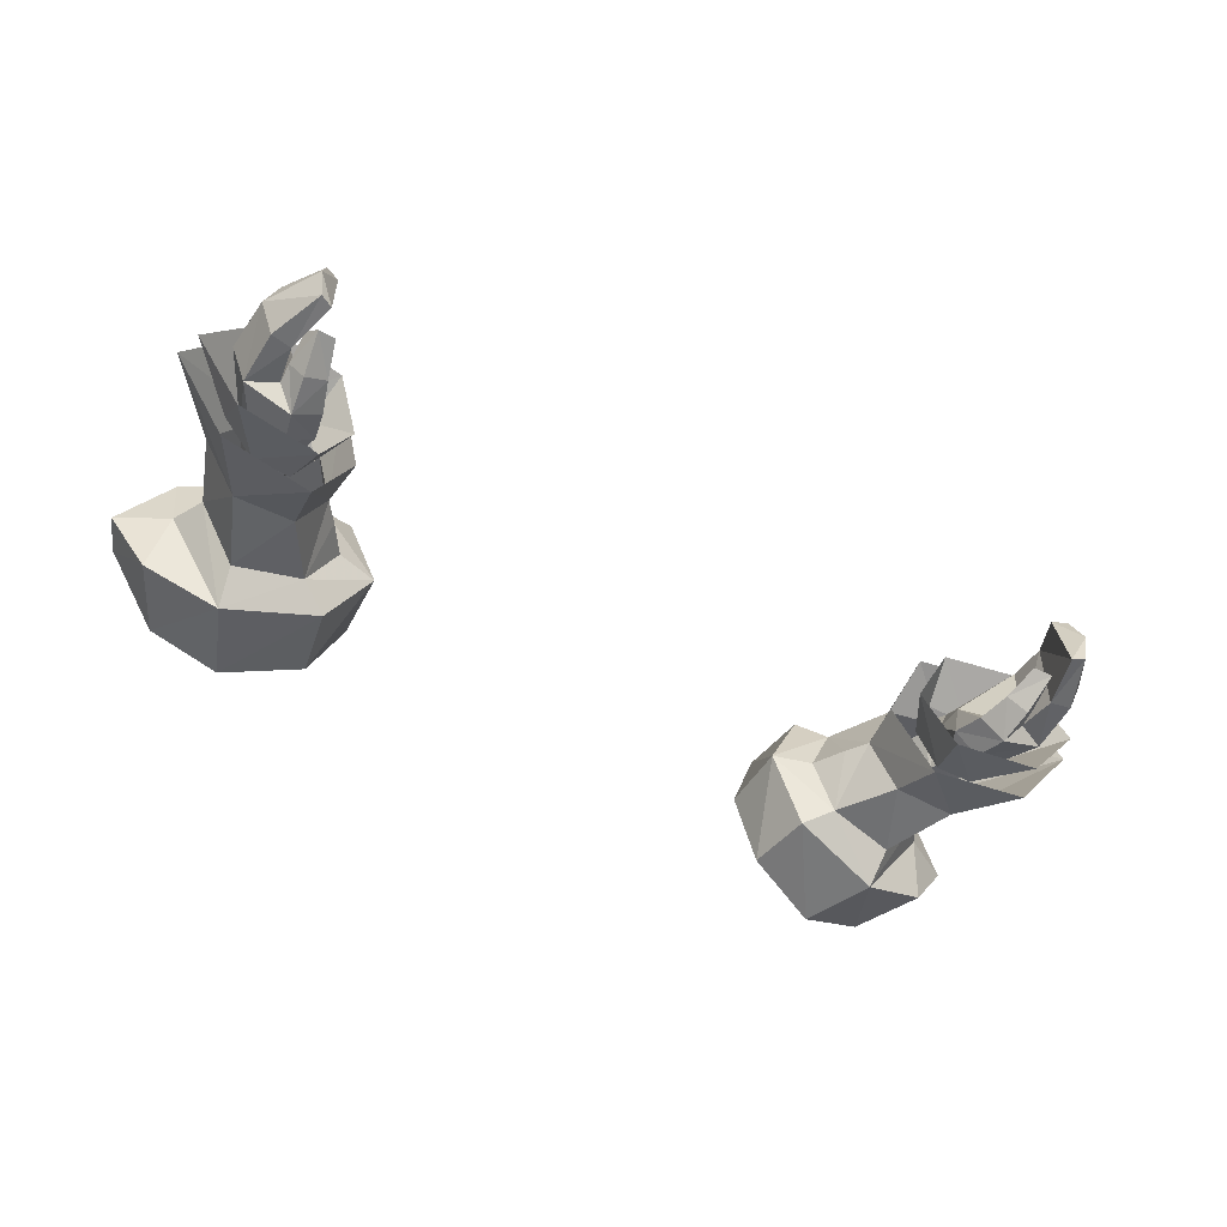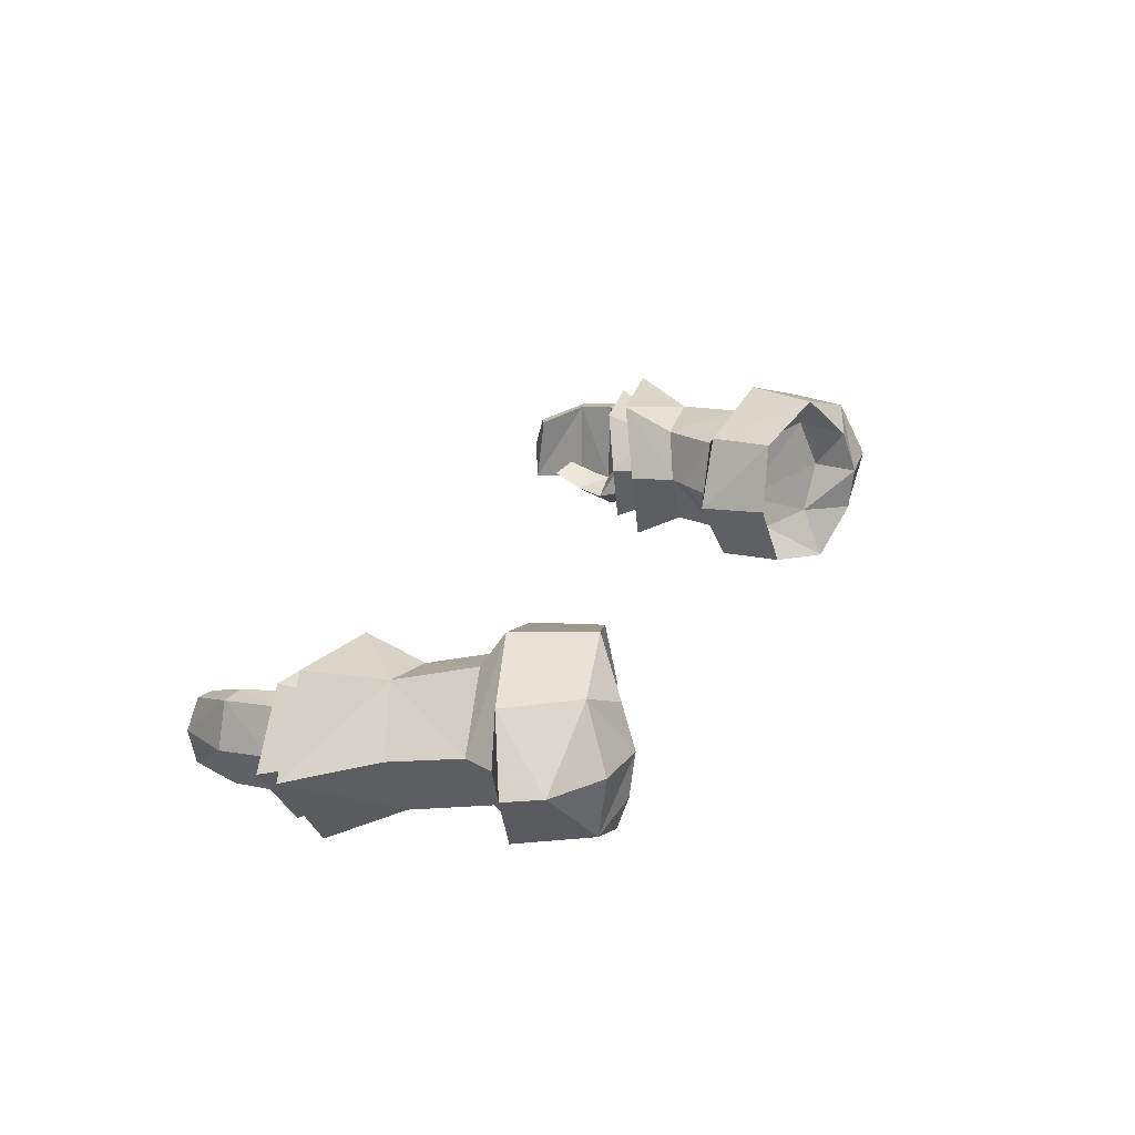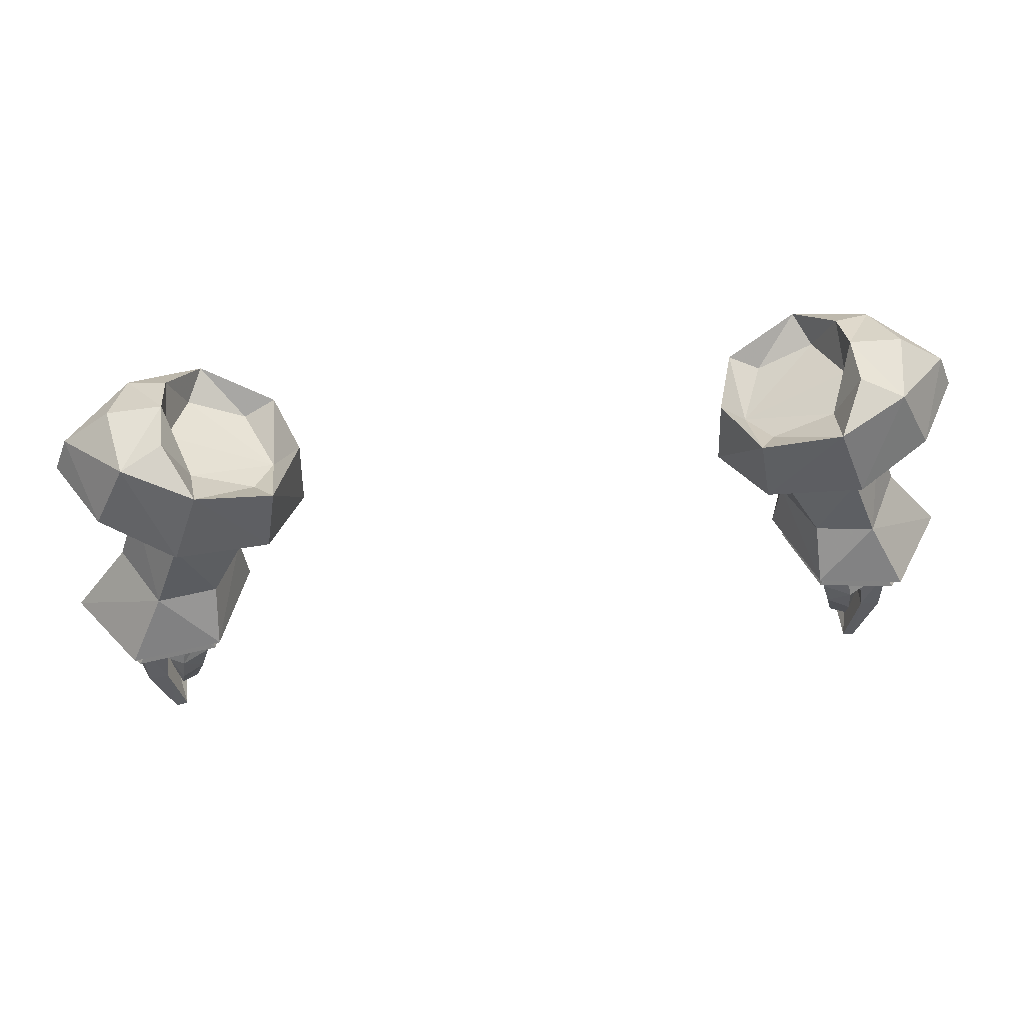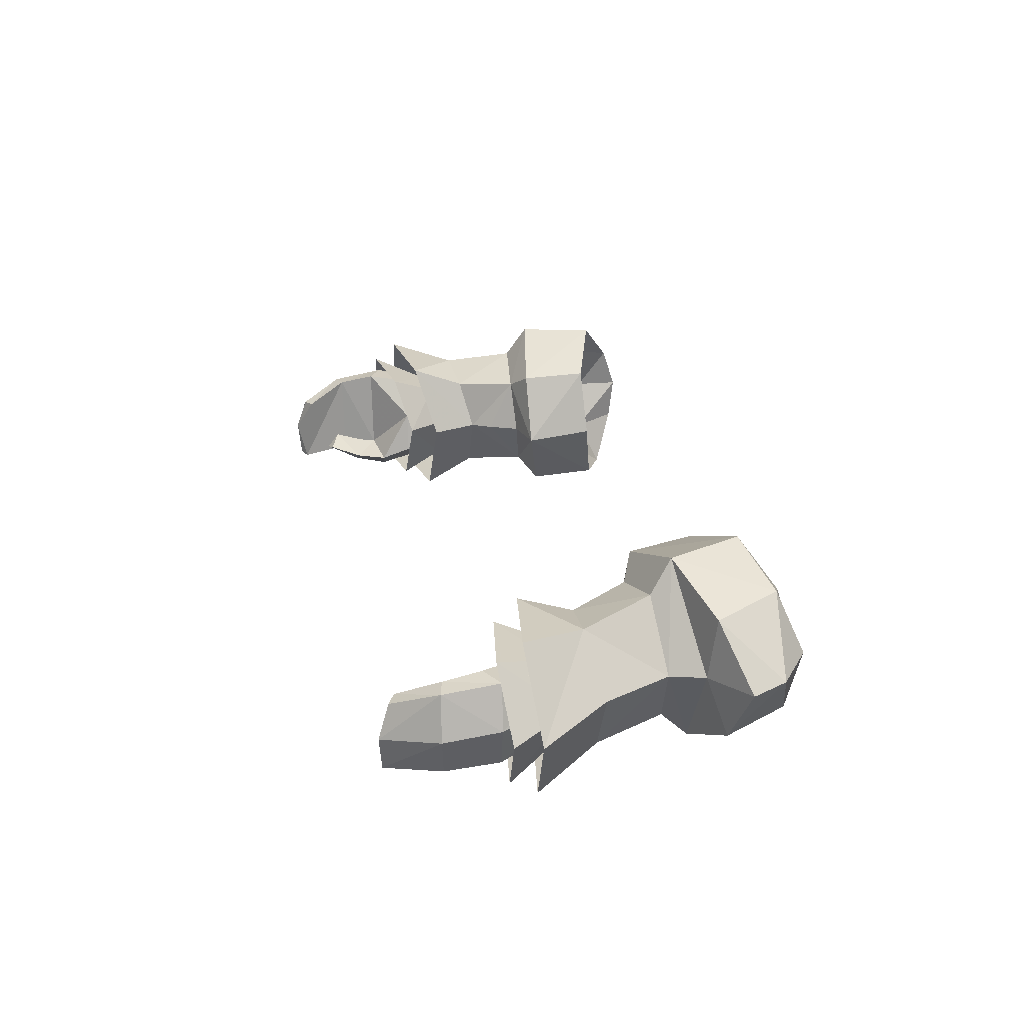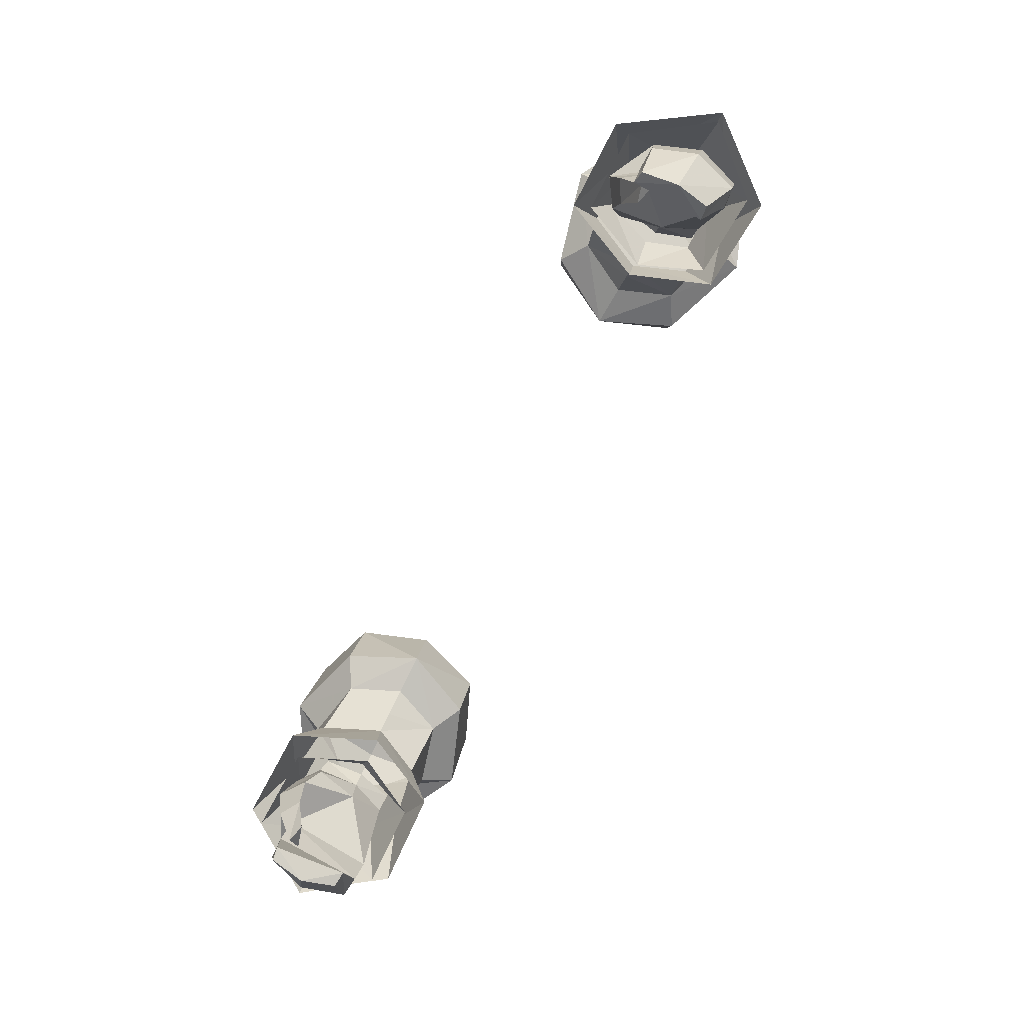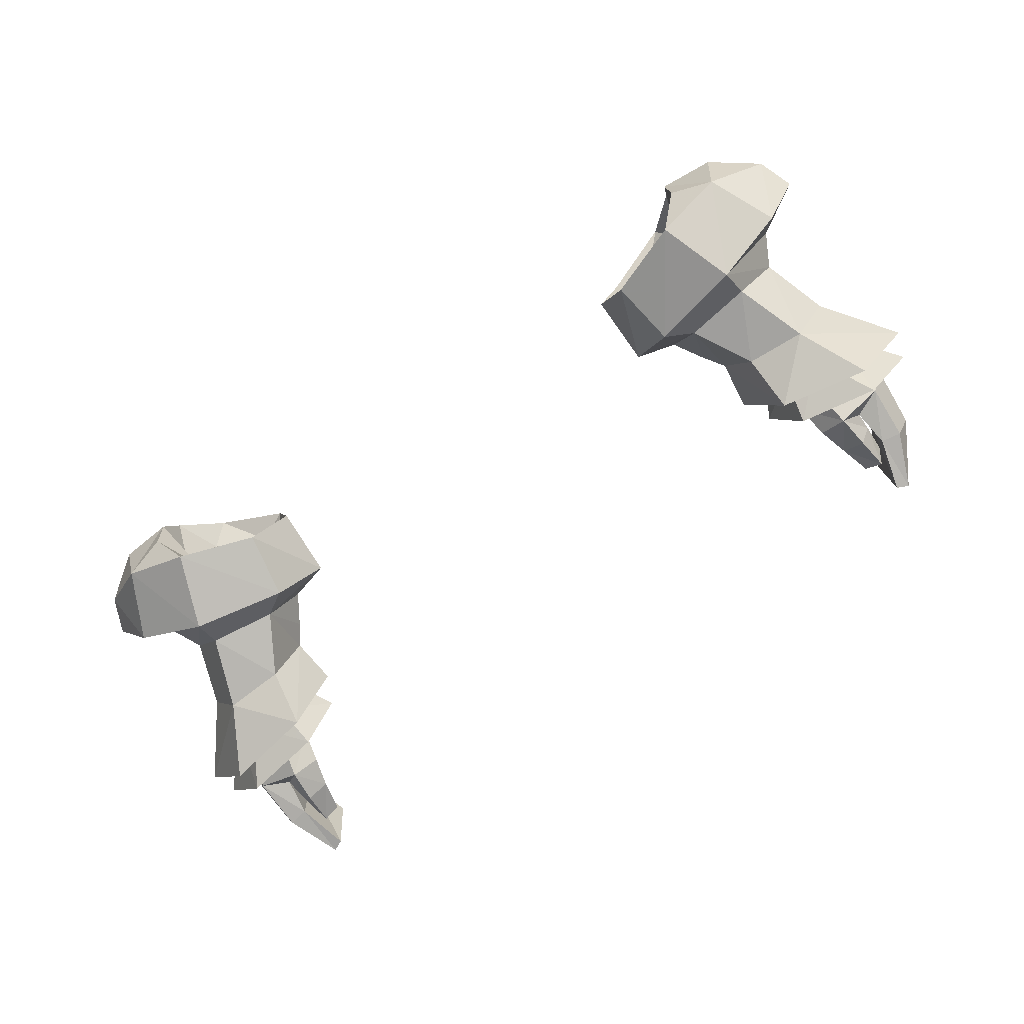
<metadata>
{"format":"obj","ext":"obj","renderer":"f3d","projection":"perspective","resolution":1024,"background":"white","views":[{"elev":-56.1,"azim":151.5,"up":"+Y"},{"elev":24.8,"azim":-67.0,"up":"+Y"},{"elev":52.5,"azim":-7.1,"up":"+Z"},{"elev":25.2,"azim":-101.7,"up":"+Y"},{"elev":-75.8,"azim":62.2,"up":"+Z"},{"elev":-75.2,"azim":34.2,"up":"+Y"}]}
</metadata>
<code>
g priest_glove_male_39710
v 19.38 0.319 50.83
v 24.21 3.472 47.01
v 21.31 3.86 50.77
v 21.18 -1.024 47.4
v 14.98 3.608 50.93
v 16.51 -0.9254 48.2
v 16.32 0.6567 50.94
v 14.67 3.395 48.46
v 14.34 6.551 53.4
v 13.24 3.816 53.56
v 11.16 3.787 54.12
v 14.57 1.212 53.98
v 13.11 0.3132 54.87
v 14.57 1.212 53.98
v 17.74 -0.8318 56.04
v 13.11 0.3132 54.87
v 17.98 0.6698 54.56
v 12.52 0.7194 58.36
v 11.16 3.787 54.12
v 11.05 4.176 57.79
v 12.22 7.787 57.6
v 16.31 -0.253 59.88
v 17.67 4.831 61.26
v 19.85 1.529 60.41
v 20.44 4.923 61.02
v 17.73 2.487 61.01
v 16.31 -0.253 59.88
v 13.53 2.252 57.29
v 12.52 0.7194 58.36
v 17.73 2.487 61.01
v 16.59 2.315 58.64
v 21.54 1.282 56.92
v 17.44 0.8685 48.99
v 15.44 3.345 46.95
v 16.91 -0.2014 46.67
v 16.54 3.377 49.05
v 19.33 0.8455 48.95
v 21.09 -0.3259 46.01
v 14.22 3.691 52
v 13.24 3.816 53.56
v 21.02 3.379 49
v 23.71 3.356 45.69
v 21 4.395 55.88
v 21.54 1.282 56.92
v 17.74 -0.8318 56.04
v 19.11 6.743 50.09
v 21.07 7.469 46.64
v 16.28 7.267 47.36
v 16.09 6.18 50.3
v 14.34 6.551 53.4
v 17.31 9.244 54.96
v 17.69 7.489 53.83
v 12.8 7.493 54.1
v 15.9 9.374 58.85
v 19.57 8.049 59.71
v 17.53 7.064 60.52
v 12.53 4.36 56.36
v 13.85 7.468 56.83
v 12.22 7.787 57.6
v 15.9 9.374 58.85
v 16.68 7.718 58.11
v 17.53 7.064 60.52
v 17.31 9.244 54.96
v 19.57 8.049 59.71
v 21.26 7.692 56.23
v 17.34 5.426 48.56
v 16.83 6.387 46.07
v 19.47 5.396 48.54
v 21 6.515 45.39
v 21.26 7.692 56.23
v 21 4.395 55.88
v 17.84 1.398 48.73
v 18.94 1.763 50.19
v 17.56 1.653 49.68
v 19.2 1.582 49.26
v 20.08 3.566 49.48
v 19.31 5.352 49.98
v 19.74 3.613 50.31
v 19.69 5.238 49.16
v 17.58 3.553 48.37
v 17.19 3.617 49.19
v 17.58 3.553 48.37
v 17.81 5.489 49.46
v 18.41 5.422 48.58
v 17.19 3.617 49.19
v 21.39 5.558 45.59
v 20.13 5.614 44.88
v 21.2 1.017 45.59
v 22.11 3.309 45.47
v 18.79 -0.222 45.43
v 17.19 1.302 46.9
v 17.47 0.6678 45.27
v 18.44 0.3792 47.16
v 19.75 1.209 43.93
v 19.03 0.1444 43.63
v 19.74 1.042 44.88
v 19.74 1.042 44.88
v 17.95 0.7758 43.65
v 17.47 0.6678 45.27
v 19.75 1.209 43.93
v 19.31 1.061 41.73
v 19.74 1.712 42.4
v 19.74 1.712 42.4
v 18.44 1.336 41.91
v 20.23 5.298 42.89
v 21.22 5.174 42.65
v 21.88 2.89 42.57
v 19.21 4.287 40.7
v 19.91 4.189 40.32
v 20.19 2.429 39.75
v 20.01 0.741 42.94
v 21.06 0.7725 42.76
v 19.9 0.62 39.92
v 19.3 0.5472 40.22
v 19.3 0.5472 40.22
v 20.01 0.741 42.94
v 20.19 2.429 39.75
v 19.21 4.287 40.7
v 19.91 4.189 40.32
v 19.3 0.5472 40.22
v 17.95 0.7758 43.65
v 18.44 1.336 41.91
v 20.13 4.177 54.2
v 23.6 4.672 57.43
v 22.87 4.838 59.27
v 11.05 4.176 57.79
v 17.67 4.831 61.26
v 17.74 4.87 58.87
v 20.13 4.177 54.2
v 23.6 4.672 57.43
v 12.8 7.493 54.1
v 12.22 7.787 57.6
v 22.87 4.838 59.27
v 17.72 3.527 46.96
v 17.19 1.302 46.9
v 19.31 1.061 41.73
v 19.9 0.62 39.92
v -19.51 0.319 50.83
v -21.44 3.86 50.77
v -24.34 3.472 47.01
v -21.31 -1.024 47.4
v -15.11 3.608 50.93
v -16.45 0.6567 50.94
v -16.64 -0.9254 48.2
v -14.8 3.395 48.46
v -14.47 6.551 53.4
v -11.29 3.787 54.12
v -13.36 3.816 53.56
v -14.7 1.212 53.98
v -13.23 0.3132 54.87
v -14.7 1.212 53.98
v -13.23 0.3132 54.87
v -17.87 -0.8318 56.04
v -18.11 0.6698 54.56
v -12.65 0.7194 58.36
v -11.29 3.787 54.12
v -11.18 4.176 57.79
v -12.35 7.787 57.6
v -16.44 -0.253 59.88
v -17.8 4.831 61.26
v -20.57 4.923 61.02
v -19.98 1.529 60.41
v -17.85 2.487 61.01
v -16.44 -0.253 59.88
v -12.65 0.7194 58.36
v -13.65 2.252 57.29
v -17.85 2.487 61.01
v -16.72 2.315 58.64
v -21.66 1.282 56.92
v -17.56 0.8685 48.99
v -17.04 -0.2014 46.67
v -15.57 3.345 46.95
v -16.67 3.377 49.05
v -19.46 0.8455 48.95
v -21.22 -0.3259 46.01
v -14.35 3.691 52
v -13.36 3.816 53.56
v -21.15 3.379 49
v -23.84 3.356 45.69
v -21.13 4.395 55.88
v -17.87 -0.8318 56.04
v -21.66 1.282 56.92
v -19.24 6.743 50.09
v -21.2 7.469 46.64
v -16.41 7.267 47.36
v -16.22 6.18 50.3
v -14.47 6.551 53.4
v -17.82 7.489 53.83
v -17.44 9.244 54.96
v -12.93 7.493 54.1
v -16.03 9.374 58.85
v -17.66 7.064 60.52
v -19.7 8.049 59.71
v -12.66 4.36 56.36
v -12.35 7.787 57.6
v -13.98 7.468 56.83
v -16.03 9.374 58.85
v -17.66 7.064 60.52
v -16.81 7.718 58.11
v -17.44 9.244 54.96
v -21.39 7.692 56.23
v -19.7 8.049 59.71
v -17.47 5.426 48.56
v -16.96 6.387 46.07
v -21.13 6.515 45.39
v -19.6 5.396 48.54
v -21.39 7.692 56.23
v -21.13 4.395 55.88
v -17.97 1.398 48.73
v -17.69 1.653 49.68
v -19.07 1.763 50.19
v -19.33 1.582 49.26
v -20.21 3.566 49.48
v -19.87 3.613 50.31
v -19.44 5.352 49.98
v -19.82 5.238 49.16
v -17.7 3.553 48.37
v -17.32 3.617 49.19
v -17.7 3.553 48.37
v -18.54 5.422 48.58
v -17.94 5.489 49.46
v -17.32 3.617 49.19
v -20.26 5.614 44.88
v -21.52 5.558 45.59
v -22.24 3.309 45.47
v -21.33 1.017 45.59
v -18.92 -0.222 45.43
v -17.59 0.6677 45.27
v -17.32 1.302 46.9
v -18.57 0.3792 47.16
v -19.88 1.209 43.93
v -19.16 0.1444 43.63
v -19.87 1.042 44.88
v -19.87 1.042 44.88
v -17.59 0.6677 45.27
v -18.07 0.7757 43.65
v -19.88 1.209 43.93
v -19.44 1.061 41.73
v -19.86 1.712 42.4
v -18.57 1.336 41.91
v -19.86 1.712 42.4
v -20.35 5.298 42.89
v -21.35 5.174 42.65
v -22 2.89 42.57
v -19.34 4.287 40.7
v -20.04 4.189 40.32
v -20.32 2.429 39.75
v -20.14 0.7409 42.94
v -21.19 0.7724 42.76
v -20.03 0.62 39.92
v -19.42 0.5472 40.22
v -19.42 0.5472 40.22
v -20.14 0.7409 42.94
v -20.32 2.429 39.75
v -20.04 4.189 40.32
v -19.34 4.287 40.7
v -19.42 0.5472 40.22
v -18.07 0.7757 43.65
v -18.57 1.336 41.91
v -20.26 4.177 54.2
v -23.73 4.672 57.43
v -23 4.838 59.27
v -11.18 4.176 57.79
v -17.87 4.87 58.87
v -17.8 4.831 61.26
v -20.26 4.177 54.2
v -23.73 4.672 57.43
v -12.93 7.493 54.1
v -12.35 7.787 57.6
v -23 4.838 59.27
v -17.85 3.527 46.96
v -17.32 1.302 46.9
v -19.44 1.061 41.73
v -20.03 0.62 39.92
f 1 2 3
f 2 1 4
f 5 6 7
f 6 5 8
f 9 10 11
f 12 11 10
f 11 12 13
f 14 15 16
f 15 14 17
f 18 19 16
f 19 18 20
f 21 19 20
f 16 22 18
f 22 16 15
f 23 24 25
f 24 23 26
f 27 28 29
f 30 31 27
f 15 24 22
f 24 15 32
f 33 34 35
f 34 33 36
f 35 37 33
f 37 35 38
f 14 39 5
f 39 14 40
f 41 38 42
f 38 41 37
f 43 44 45
f 46 2 47
f 2 46 3
f 5 48 8
f 48 5 49
f 50 51 52
f 51 50 53
f 53 54 51
f 54 53 21
f 23 55 56
f 55 23 25
f 57 58 59
f 60 61 62
f 63 64 65
f 55 51 54
f 66 34 36
f 34 66 67
f 67 68 69
f 68 67 66
f 50 39 40
f 39 50 5
f 41 69 68
f 69 41 42
f 70 71 51
f 72 73 74
f 73 72 75
f 76 77 78
f 77 76 79
f 74 80 72
f 80 74 81
f 76 73 75
f 73 76 78
f 82 83 84
f 83 82 85
f 84 77 79
f 77 84 83
f 84 86 87
f 86 84 79
f 76 88 89
f 88 76 75
f 90 91 92
f 91 90 93
f 94 90 95
f 90 94 96
f 97 98 99
f 98 97 100
f 101 94 95
f 94 101 102
f 98 103 104
f 103 98 100
f 86 105 87
f 105 86 106
f 89 106 86
f 106 89 107
f 106 108 105
f 108 106 109
f 110 106 107
f 106 110 109
f 111 88 96
f 88 111 112
f 113 111 114
f 111 113 112
f 107 113 110
f 113 107 112
f 115 105 108
f 105 115 116
f 88 107 89
f 107 88 112
f 105 97 87
f 97 105 116
f 117 118 119
f 118 117 120
f 121 101 95
f 101 121 122
f 121 90 92
f 90 121 95
f 89 79 76
f 79 89 86
f 1 6 4
f 17 1 123
f 7 17 14
f 7 1 17
f 5 7 14
f 124 125 32
f 29 57 126
f 15 17 123
f 1 3 123
f 125 25 24
f 125 24 32
f 26 22 24
f 31 30 127
f 127 128 31
f 1 7 6
f 71 15 129
f 130 44 43
f 46 47 48
f 52 123 46
f 49 50 52
f 49 52 46
f 5 50 49
f 131 9 11
f 132 131 11
f 130 65 133
f 59 126 57
f 51 123 52
f 46 123 3
f 125 55 25
f 133 65 64
f 56 55 54
f 62 61 128
f 128 127 62
f 46 48 49
f 71 129 51
f 43 65 130
f 87 134 84
f 90 88 93
f 93 75 72
f 93 72 91
f 91 72 80
f 134 135 82
f 96 88 90
f 135 134 99
f 104 103 136
f 134 87 97
f 99 134 97
f 82 84 134
f 120 117 137
f 88 75 93
f 29 28 57
f 27 31 28
f 31 128 57
f 61 60 58
f 128 61 57
f 59 58 60
f 28 31 57
f 61 58 57
f 138 139 140
f 140 141 138
f 142 143 144
f 144 145 142
f 146 147 148
f 149 148 147
f 147 150 149
f 151 152 153
f 153 154 151
f 155 152 156
f 156 157 155
f 158 157 156
f 152 155 159
f 159 153 152
f 160 161 162
f 162 163 160
f 164 165 166
f 167 164 168
f 153 159 162
f 162 169 153
f 170 171 172
f 172 173 170
f 171 170 174
f 174 175 171
f 151 142 176
f 176 177 151
f 178 179 175
f 175 174 178
f 180 181 182
f 183 184 140
f 140 139 183
f 142 145 185
f 185 186 142
f 187 188 189
f 189 190 187
f 190 189 191
f 191 158 190
f 160 192 193
f 193 161 160
f 194 195 196
f 197 198 199
f 200 201 202
f 193 191 189
f 203 173 172
f 172 204 203
f 204 205 206
f 206 203 204
f 187 177 176
f 176 142 187
f 178 206 205
f 205 179 178
f 207 189 208
f 209 210 211
f 211 212 209
f 213 214 215
f 215 216 213
f 210 209 217
f 217 218 210
f 213 212 211
f 211 214 213
f 219 220 221
f 221 222 219
f 220 216 215
f 215 221 220
f 220 223 224
f 224 216 220
f 213 225 226
f 226 212 213
f 227 228 229
f 229 230 227
f 231 232 227
f 227 233 231
f 234 235 236
f 236 237 234
f 238 232 231
f 231 239 238
f 236 240 241
f 241 237 236
f 224 223 242
f 242 243 224
f 225 224 243
f 243 244 225
f 243 242 245
f 245 246 243
f 247 244 243
f 243 246 247
f 248 233 226
f 226 249 248
f 250 251 248
f 248 249 250
f 244 247 250
f 250 249 244
f 252 245 242
f 242 253 252
f 226 225 244
f 244 249 226
f 242 223 234
f 234 253 242
f 254 255 256
f 256 257 254
f 258 232 238
f 238 259 258
f 258 228 227
f 227 232 258
f 225 213 216
f 216 224 225
f 138 141 144
f 154 260 138
f 143 151 154
f 143 154 138
f 142 151 143
f 261 169 262
f 165 263 194
f 153 260 154
f 138 260 139
f 262 162 161
f 262 169 162
f 163 162 159
f 168 264 265
f 265 167 168
f 138 144 143
f 208 266 153
f 267 180 182
f 183 185 184
f 188 183 260
f 186 188 187
f 186 183 188
f 142 186 187
f 268 147 146
f 269 147 268
f 267 270 201
f 195 194 263
f 189 188 260
f 183 139 260
f 262 161 193
f 270 202 201
f 192 191 193
f 198 265 264
f 264 199 198
f 183 186 185
f 208 189 266
f 180 267 201
f 223 220 271
f 227 230 226
f 230 209 212
f 230 229 209
f 229 217 209
f 271 219 272
f 233 227 226
f 272 235 271
f 240 273 241
f 271 234 223
f 235 234 271
f 219 271 220
f 257 274 254
f 226 230 212
f 165 194 166
f 164 166 168
f 168 194 264
f 199 196 197
f 264 194 199
f 195 197 196
f 166 194 168
f 199 194 196

</code>
